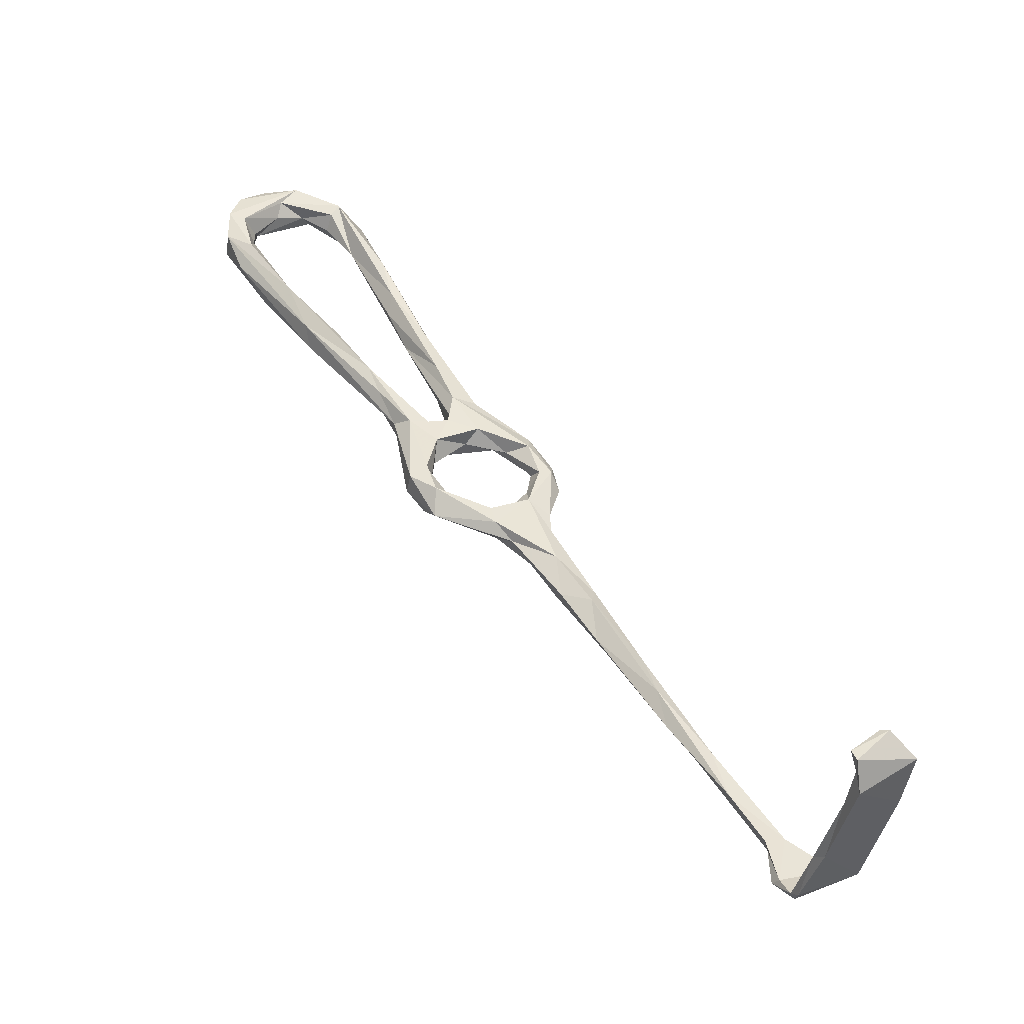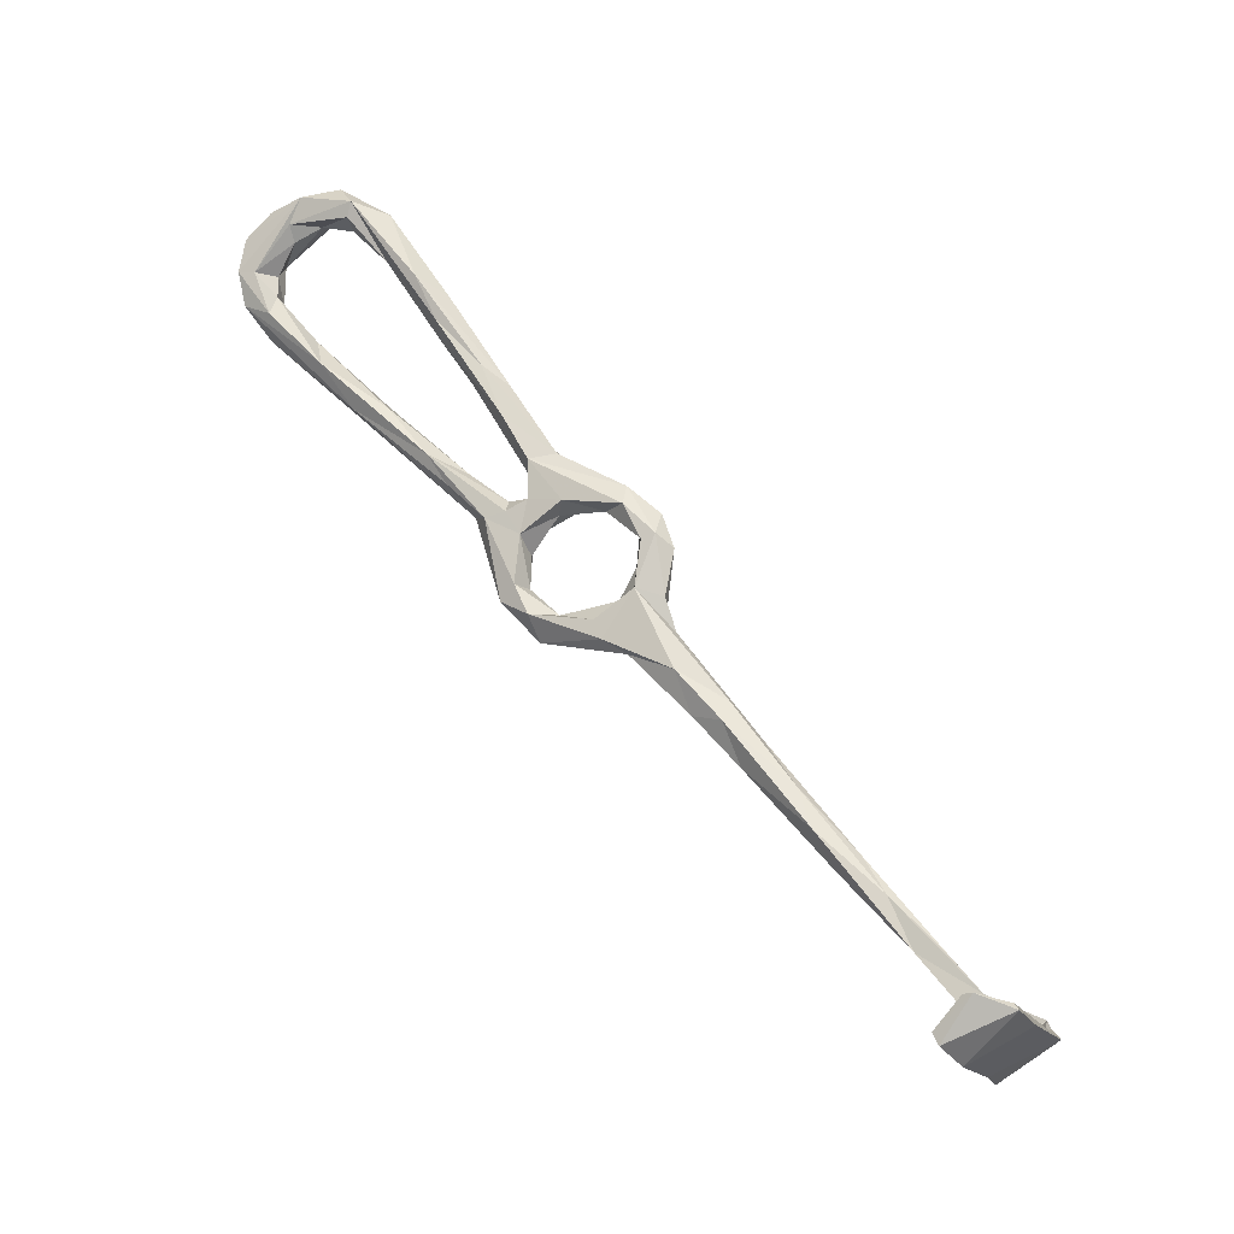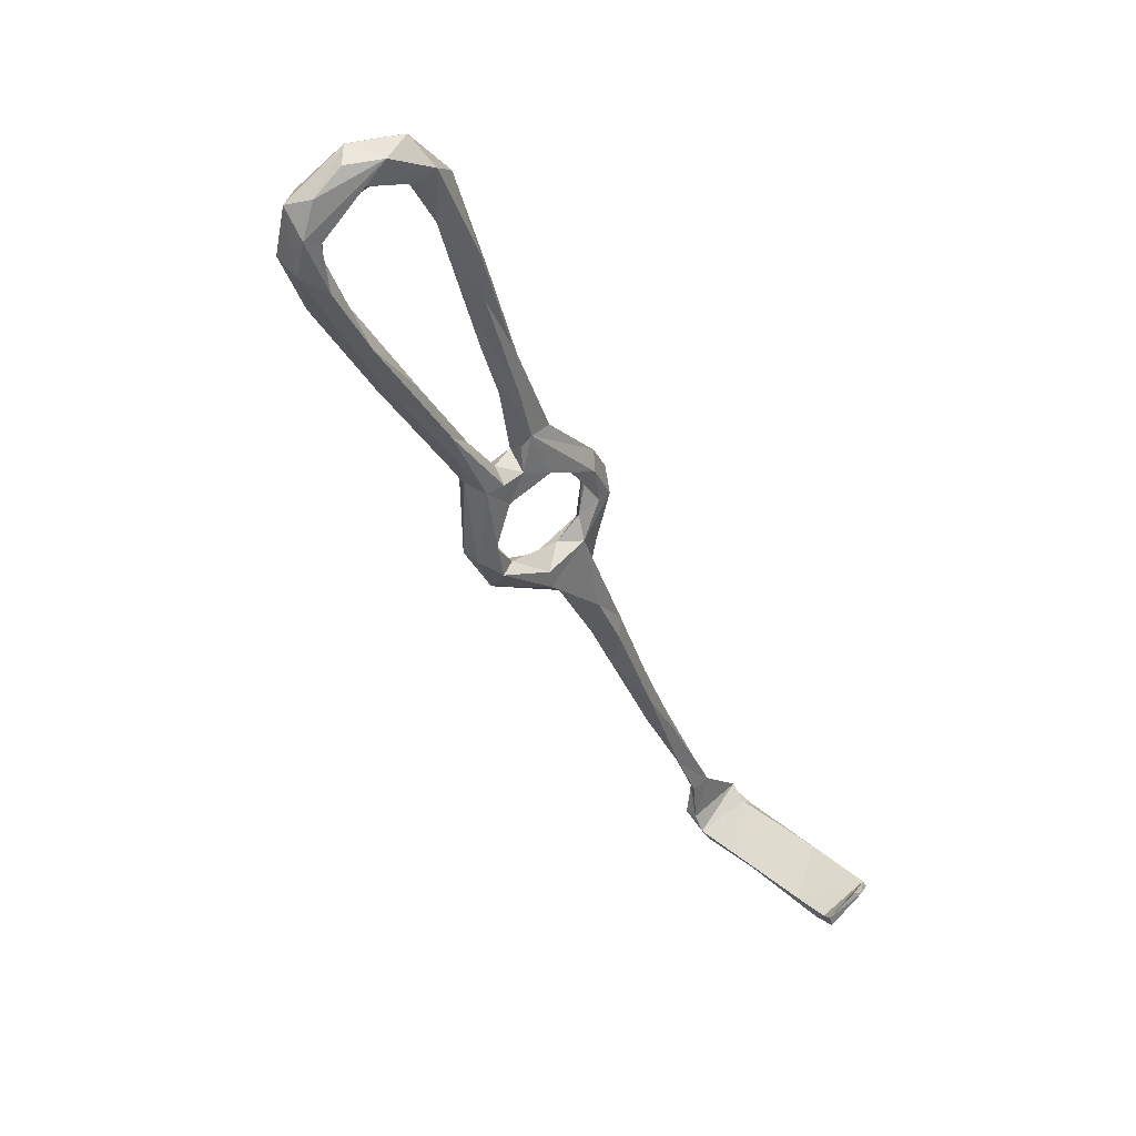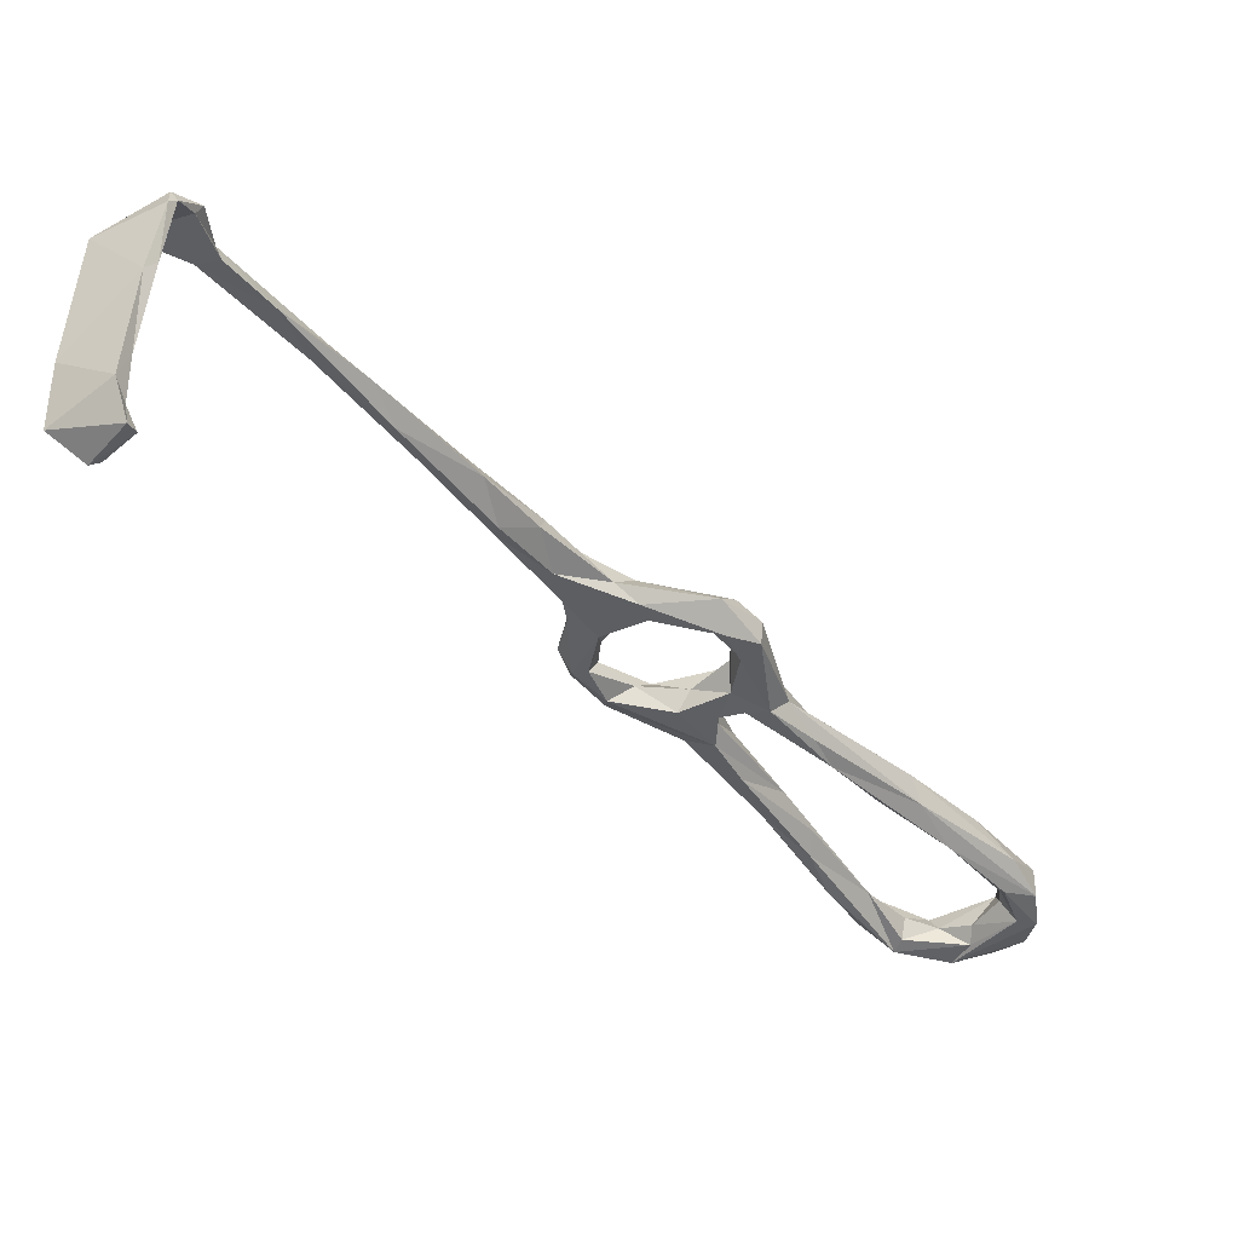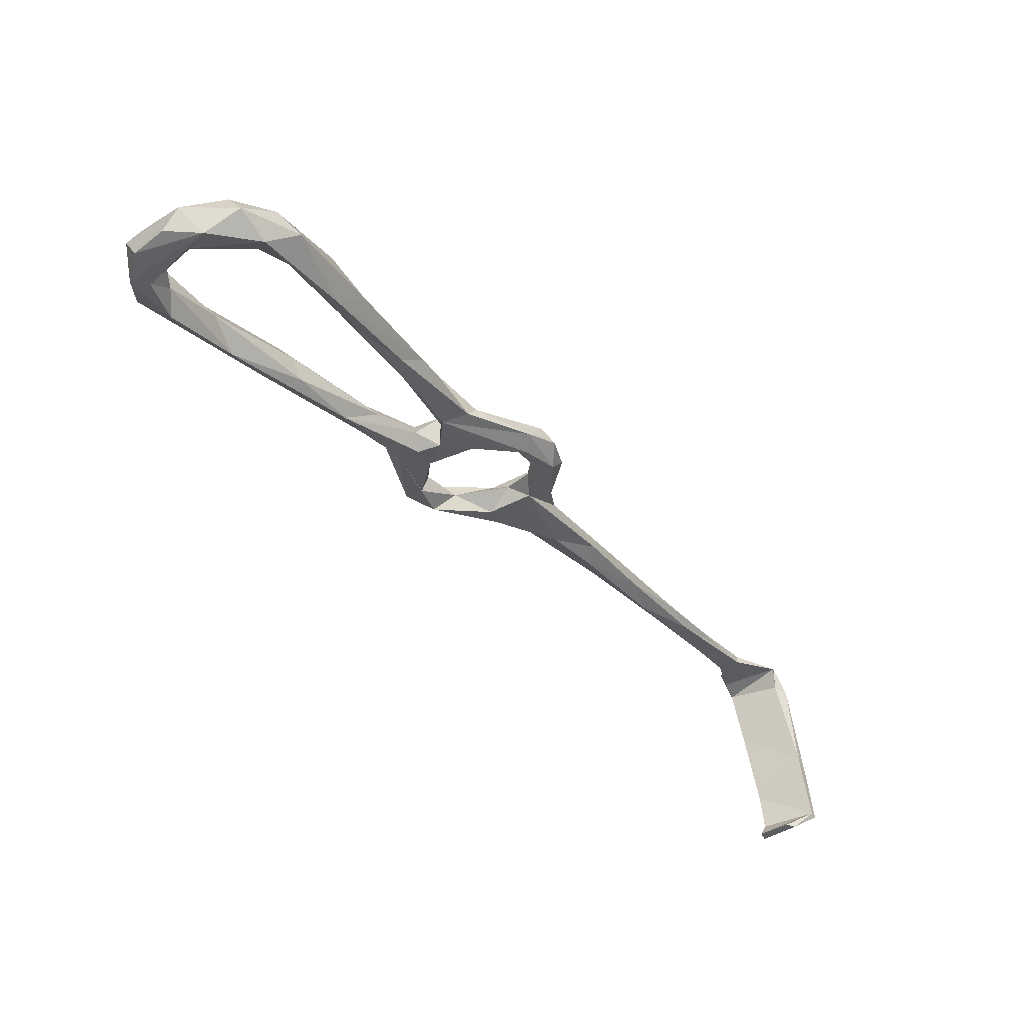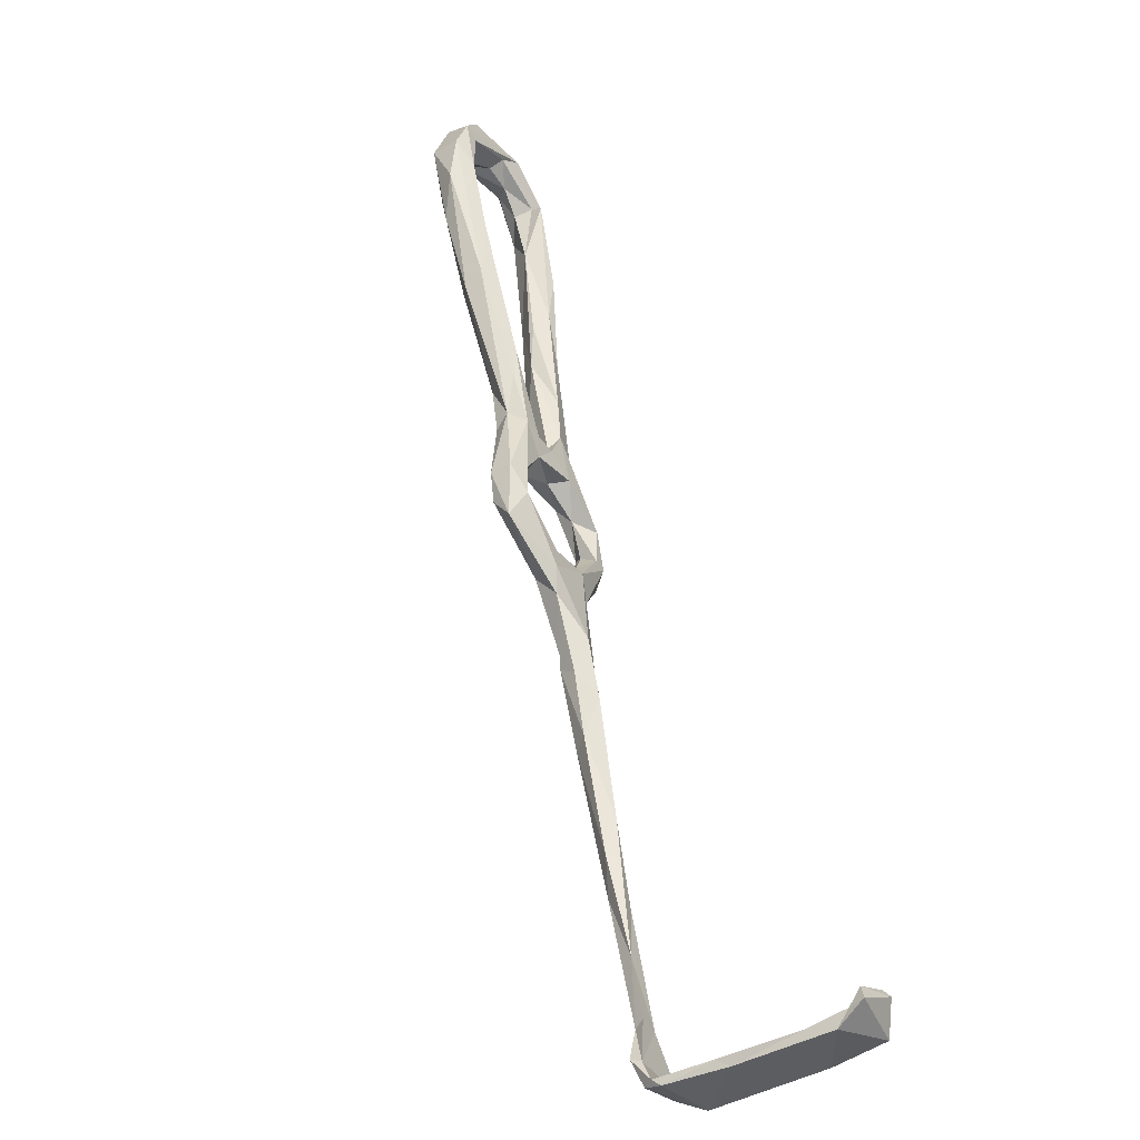
<metadata>
{"format":"obj","ext":"obj","renderer":"f3d","projection":"perspective","resolution":1024,"background":"white","views":[{"elev":-56.5,"azim":171.6,"up":"+Y"},{"elev":-27.9,"azim":-157.3,"up":"+Y"},{"elev":21.9,"azim":141.4,"up":"+Y"},{"elev":-27.1,"azim":2.6,"up":"+Z"},{"elev":41.9,"azim":176.0,"up":"+Y"},{"elev":-69.0,"azim":124.3,"up":"+Y"}]}
</metadata>
<code>
v 37.12 -57.37 -358.3
v 38.11 -56.45 -356.5
v 38.58 -49.2 -358.2
v 25.5 -54.03 -357.5
v 35.45 -47.7 -360.1
v 35.53 -61.36 -358.9
v 34.24 -60.47 -356.8
v 34.84 -48.5 -357.8
v 39.51 -49.1 -360.4
v 25.92 -52.81 -358.3
v 25.68 -55.96 -361.5
v 22.96 -57.66 -362.2
v 84.93 43.59 -378.7
v 98.65 53.72 -384
v 95.39 47.4 -380
v 87.89 46.77 -384.1
v 100.4 55.01 -386.7
v 86.11 40.98 -378.5
v 92.74 43.66 -382.1
v 82.47 41.53 -380.9
v 113.2 73.79 -392.5
v 109.1 70.45 -388.6
v 109.8 63.24 -390.3
v 116.9 72.88 -388.5
v 105.6 54.32 -388.1
v 105.9 51.41 -385.3
v 108.6 62.09 -382.3
v 106.2 62.36 -383.2
v 121.6 80.97 -392.1
v 33.04 -68.48 -398
v 32.46 -67.81 -394.8
v 31.33 -69.98 -391.6
v 33.97 -66.3 -398.1
v 21.18 -63.95 -396.1
v 26.82 -61.87 -400.2
v 21.98 -62.66 -395.8
v 28.58 -61.63 -399.6
v 161.3 106.4 -397.3
v 157.9 108 -395.5
v 151.1 115 -399.5
v 159.2 108 -402.8
v 22.86 -60.03 -381.2
v 21.45 -62.73 -385
v 32.56 -67.01 -386.8
v 34.21 -63.76 -370.5
v 32.66 -65.68 -372.6
v 34.56 -63 -360.2
v 120.8 54.6 -382.2
v 111.1 46.97 -380.4
v 111 48.71 -384.1
v 116.1 46.06 -380.3
v 105.2 50 -381.1
v 106.2 46.99 -386.5
v 118.1 55.13 -385.8
v 110.6 45.44 -386.4
v 114.6 44.79 -386.6
v 124.7 58.46 -390.5
v 132.4 69.42 -391.9
v 136.8 72.55 -385.7
v 134.1 72.07 -388.3
v 117.7 46.94 -383.8
v 138.3 69.33 -387.4
v 139.8 71.01 -392
v 131.6 99.08 -396.6
v 133 107.1 -394.5
v 120.9 87.02 -388.7
v 121.2 83.73 -395.8
v 124.3 92.67 -399
v 119.6 89.75 -393.8
v 125.1 98.07 -392.6
v 130.1 107.9 -399.1
v 147.4 86.93 -393.7
v 152 88.72 -390.2
v 150.1 83.34 -390
v 156.5 88.36 -395.3
v 160.5 94.98 -399.4
v 155.4 97.16 -393.5
v 154.4 96.51 -397.7
v 144.8 79.73 -396.4
v 154.7 91.54 -399.9
v 154.7 101.3 -397.6
v 160.6 97.38 -393.6
v 88.3 42.76 -385.1
v 99.6 45.45 -386.2
v 136.3 109.9 -403.7
v 137.6 107.4 -402.3
v 134.1 111.6 -397.2
v 140.1 115.5 -401.1
v 138.2 106.8 -398.3
v 142.8 110.9 -397.4
v 107.7 43.03 -379.4
v 101.8 44.62 -382.4
v 108.1 38.85 -380.1
v 121.9 52.85 -388.1
v 108.3 40.96 -385
v 146.6 113 -404.8
v 149.7 108.7 -403.1
v 153.9 112.6 -403.1
v 142.4 114.4 -396.8
v 40.79 -40.34 -361.3
v 46.05 -39.84 -362.6
v 160.9 101.4 -402.1
v 157.4 100.4 -401.8
v 150.1 106.4 -400.1
v 154.3 104.6 -395.6
v 144.3 108.6 -399.8
v 95.7 23.1 -380.7
v 94.54 19.43 -379.8
v 87.7 27.63 -381.2
v 91.91 27.42 -378
v 107.3 22.18 -377.6
v 103.1 26.46 -378.6
v 107.7 25.93 -382.3
v 90.64 16.92 -377.1
v 93.72 21.49 -374.4
v 109.5 26.67 -375.5
v 94.92 24.89 -375.1
v 82.94 36.75 -382.9
v 81.54 11.79 -378.1
v 52.41 -28.67 -362.3
v 58.02 -24.66 -365.6
v 44.04 -36.83 -360.5
v 53.41 -22.48 -365.2
v 49.38 -30.17 -365
v 60.37 -18.38 -369.6
v 108.6 32.46 -379.3
v 110.5 31.77 -376.8
v 110.1 32.09 -383.2
v 113.6 30.51 -377.6
v 69.67 -5.446 -367.5
v 68.42 -0.6304 -370.1
v 80.56 7.433 -371.2
v 72.29 -5.637 -370.8
v 63.3 -11.57 -366.2
v 72.84 5.716 -374.3
v 62.72 -10.29 -370.2
v 73.94 1.82 -375.4
v 81.83 19.98 -376
v 80.04 4.353 -374
v 85.66 36.04 -383.1
v 82.82 25.99 -378.8
v 80.71 34.89 -379.5
v 87.85 32.44 -379.7
v 113.3 29.67 -382
v 85.98 30.92 -376.5
v 84.83 21.93 -374.1
v 87.05 38.47 -380.2
v 81.19 12.25 -371.5
f 109 138 141
f 20 118 142
f 114 115 148
f 57 63 94
f 13 20 142
f 57 79 63
f 97 104 106
f 121 125 133
f 111 144 129
f 89 106 90
f 65 90 99
f 132 133 139
f 109 140 143
f 101 124 125
f 130 148 131
f 48 61 62
f 114 132 139
f 63 76 75
f 114 139 119
f 81 105 104
f 63 79 76
f 111 113 144
f 110 145 117
f 13 146 145
f 58 72 79
f 56 57 94
f 86 97 106
f 64 86 89
f 42 45 44
f 19 140 83
f 59 72 60
f 64 85 86
f 123 134 131
f 64 89 65
f 108 113 111
f 61 129 144
f 95 128 126
f 13 16 20
f 32 44 46
f 120 130 134
f 21 67 23
f 59 74 73
f 130 133 132
f 112 116 127
f 23 24 25
f 24 66 27
f 38 40 39
f 109 143 110
f 85 88 96
f 74 75 82
f 101 125 121
f 25 84 83
f 30 35 33
f 49 54 50
f 49 91 51
f 56 61 144
f 1 9 3
f 130 131 134
f 70 87 71
f 33 37 36
f 4 8 10
f 22 28 69
f 78 81 103
f 41 102 96
f 40 41 98
f 30 32 34
f 109 119 135
f 6 11 10
f 78 80 79
f 131 148 146
f 14 15 27
f 50 55 53
f 87 99 88
f 35 36 37
f 93 126 127
f 112 117 116
f 77 81 78
f 76 79 80
f 4 10 11
f 59 73 72
f 22 69 68
f 25 53 84
f 30 31 32
f 31 33 36
f 24 29 64
f 97 103 104
f 112 126 128
f 65 87 70
f 65 89 90
f 38 102 41
f 91 92 93
f 110 143 145
f 16 17 25
f 83 140 118
f 62 63 75
f 112 127 126
f 108 119 109
f 25 26 53
f 18 145 143
f 19 147 140
f 86 106 89
f 12 46 47
f 21 68 67
f 61 63 62
f 107 108 109
f 73 74 82
f 2 4 7
f 50 57 55
f 40 88 99
f 32 46 43
f 6 47 45
f 1 5 9
f 48 62 59
f 138 146 141
f 45 47 46
f 38 41 40
f 110 117 112
f 15 19 92
f 40 98 96
f 27 66 28
f 50 54 57
f 13 145 18
f 18 143 147
f 130 132 148
f 12 42 43
f 39 90 105
f 39 77 82
f 23 67 29
f 100 122 123
f 14 28 17
f 30 33 31
f 39 105 77
f 115 146 148
f 2 3 4
f 141 146 142
f 133 137 139
f 13 18 15
f 15 91 49
f 96 103 97
f 92 95 93
f 3 9 101
f 15 18 19
f 34 43 36
f 64 67 85
f 75 76 82
f 107 110 112
f 117 145 146
f 5 124 101
f 119 139 137
f 17 28 22
f 109 135 138
f 116 129 127
f 15 49 52
f 48 49 51
f 3 122 8
f 81 104 103
f 11 42 12
f 48 51 61
f 56 128 95
f 33 35 37
f 36 43 42
f 115 117 146
f 51 129 61
f 90 106 105
f 112 128 113
f 85 96 97
f 39 40 99
f 7 12 47
f 38 39 82
f 96 102 103
f 66 70 69
f 58 60 72
f 104 105 106
f 78 103 80
f 76 80 102
f 16 118 20
f 5 8 100
f 67 68 85
f 123 136 124
f 36 42 44
f 1 10 5
f 17 22 21
f 55 57 56
f 24 27 26
f 6 7 47
f 120 121 130
f 34 36 35
f 17 21 23
f 13 14 16
f 2 7 6
f 121 133 130
f 26 52 53
f 24 26 25
f 1 3 2
f 3 8 4
f 77 105 81
f 65 70 66
f 29 67 64
f 72 77 78
f 38 76 102
f 13 15 14
f 1 6 10
f 1 2 6
f 131 135 136
f 68 69 71
f 65 99 87
f 54 60 58
f 49 50 52
f 48 59 54
f 4 12 7
f 11 45 42
f 59 62 74
f 118 141 142
f 38 82 76
f 135 137 136
f 54 58 57
f 109 141 118
f 32 43 34
f 30 34 35
f 131 146 138
f 54 59 60
f 56 144 113
f 140 147 143
f 40 96 88
f 5 100 124
f 31 44 32
f 12 43 46
f 64 65 66
f 120 123 122
f 24 64 66
f 44 45 46
f 53 95 84
f 50 53 52
f 73 82 77
f 111 116 115
f 14 27 28
f 5 10 8
f 41 96 98
f 51 91 127
f 51 127 129
f 111 129 116
f 93 95 126
f 18 147 19
f 19 83 84
f 21 22 68
f 28 66 69
f 61 94 63
f 107 113 108
f 56 113 128
f 119 137 135
f 71 87 88
f 131 138 135
f 111 115 114
f 114 148 132
f 31 36 44
f 108 111 114
f 4 11 12
f 108 114 119
f 72 78 79
f 17 23 25
f 100 123 124
f 15 52 27
f 14 17 16
f 101 121 120
f 5 101 9
f 16 25 83
f 26 27 52
f 56 94 61
f 62 75 74
f 15 92 91
f 123 131 136
f 19 84 92
f 71 88 85
f 72 73 77
f 84 95 92
f 53 55 95
f 55 56 95
f 91 93 127
f 69 70 71
f 57 58 79
f 23 29 24
f 16 83 118
f 85 97 86
f 68 71 85
f 39 99 90
f 120 134 123
f 125 137 133
f 8 122 100
f 125 136 137
f 3 120 122
f 124 136 125
f 13 142 146
f 107 112 113
f 48 54 49
f 3 101 120
f 109 118 140
f 80 103 102
f 6 45 11
f 115 116 117
f 107 109 110

</code>
